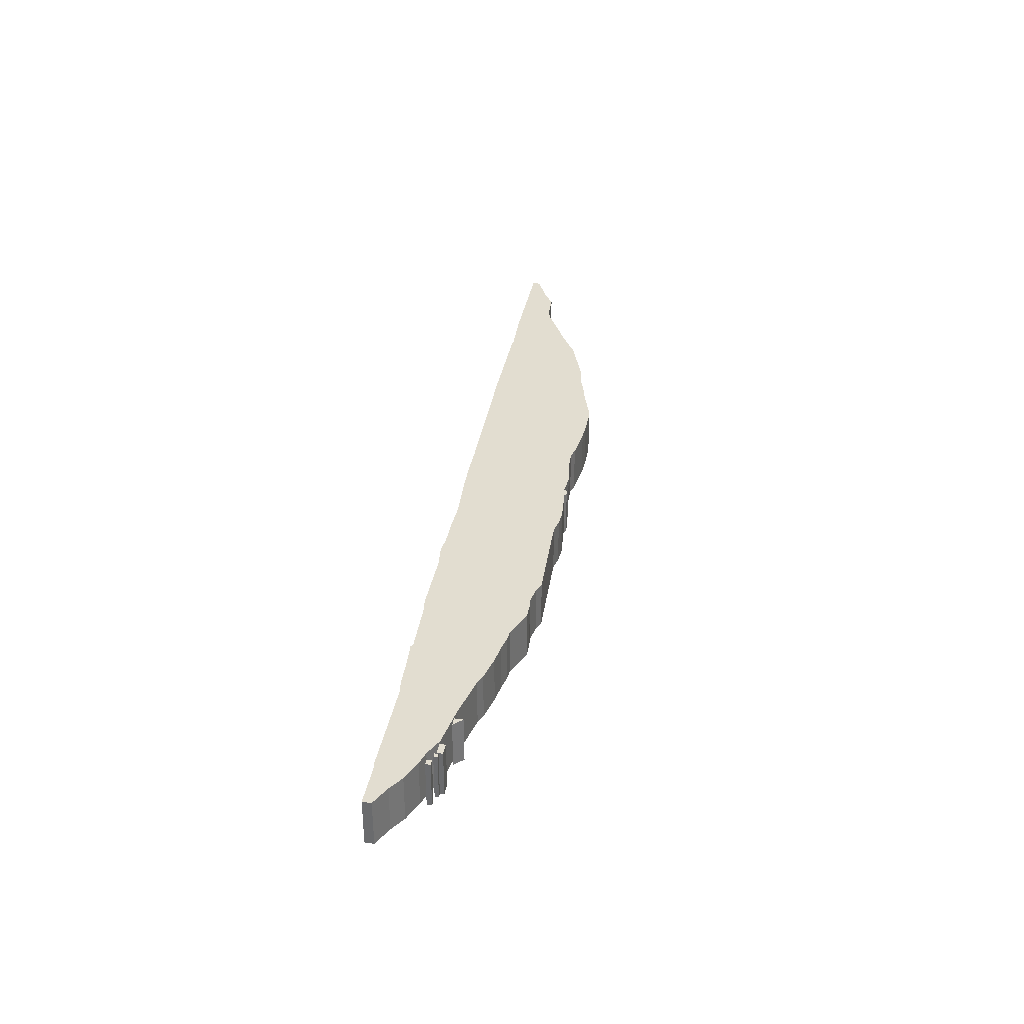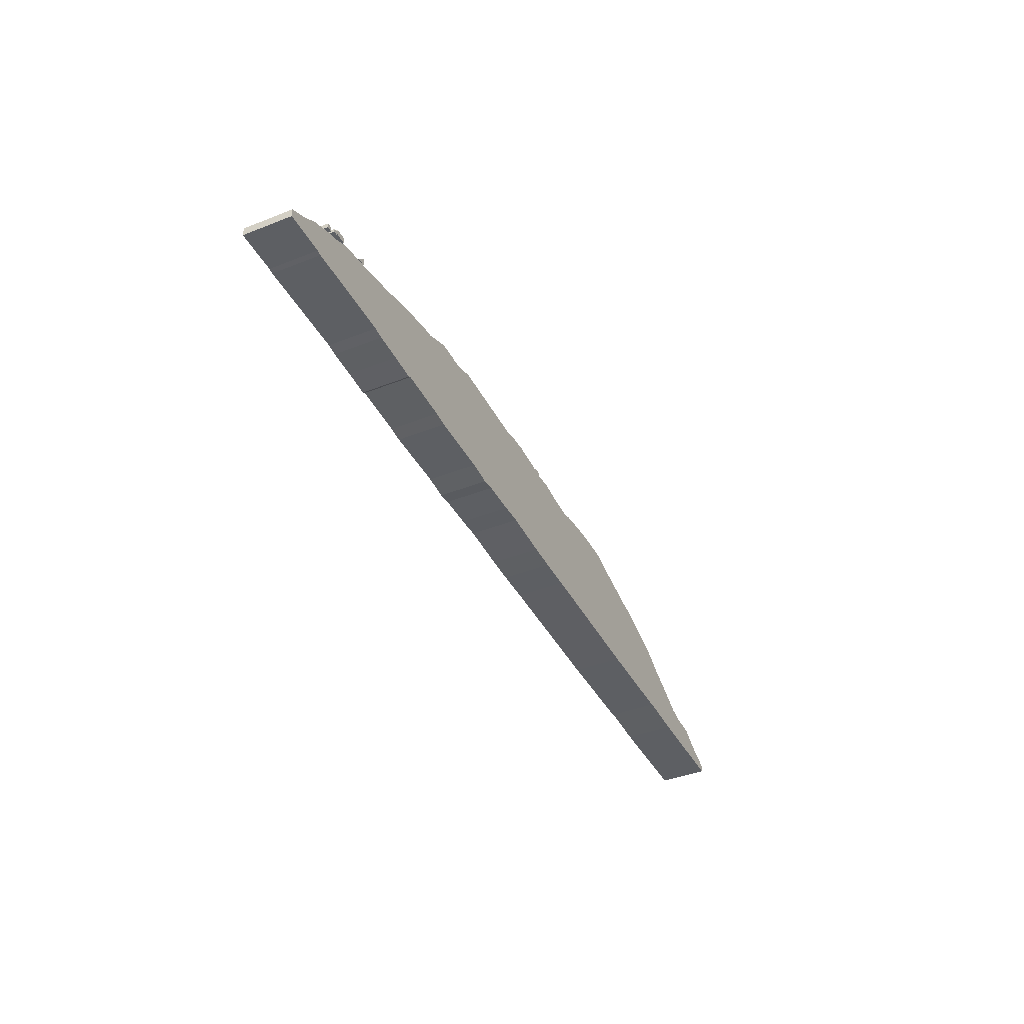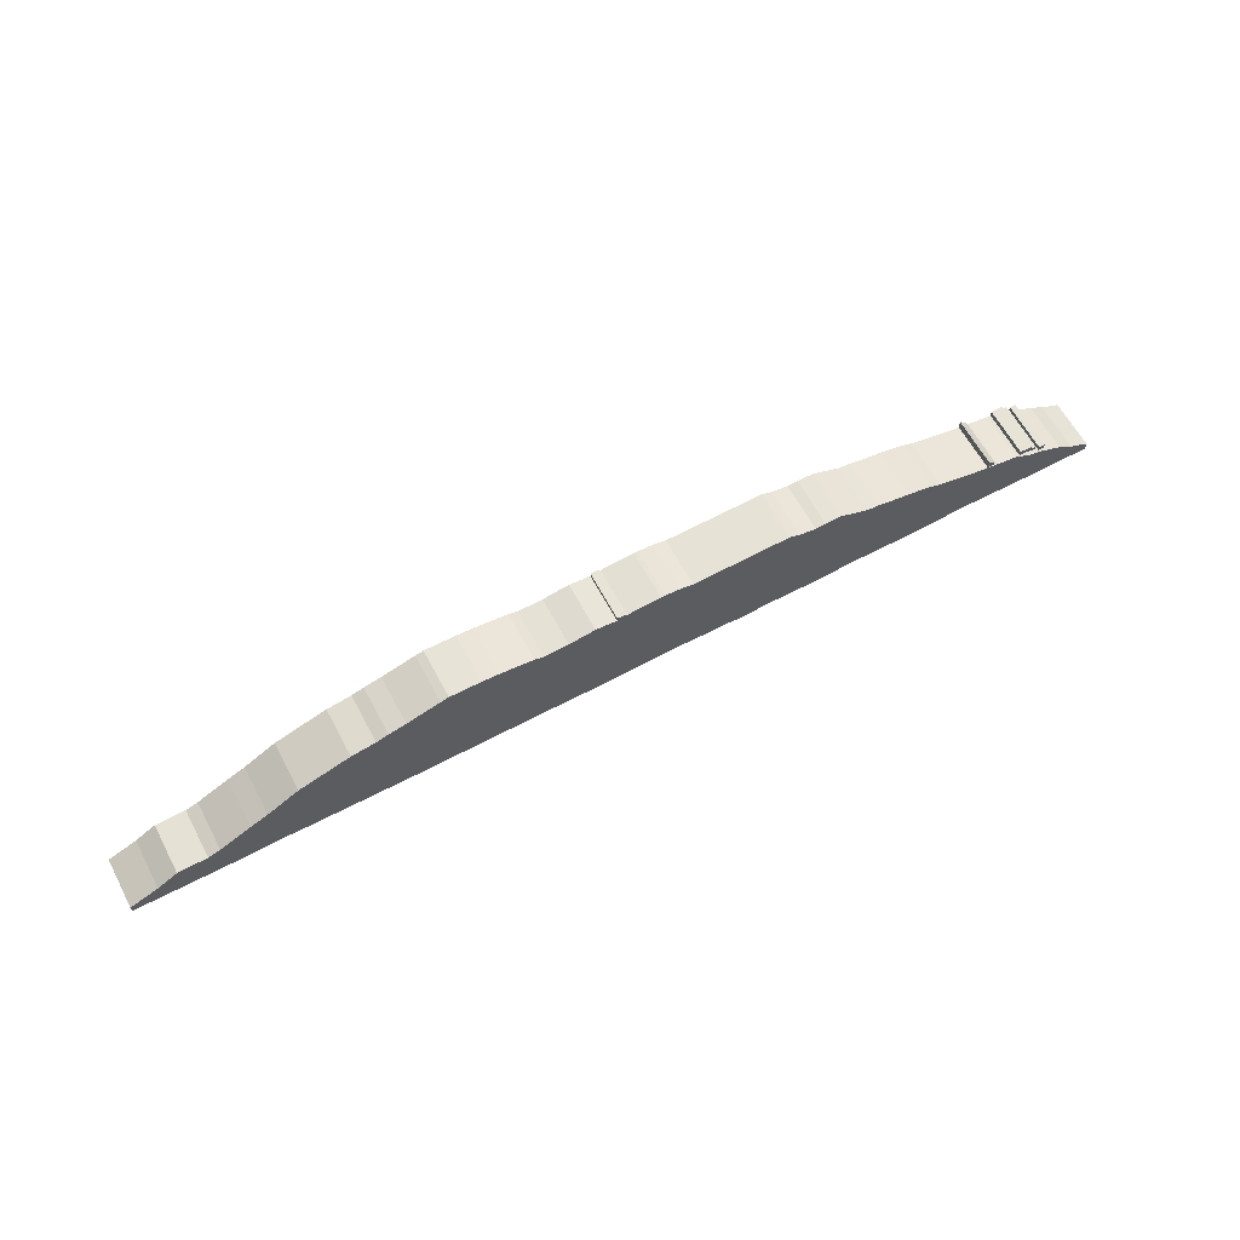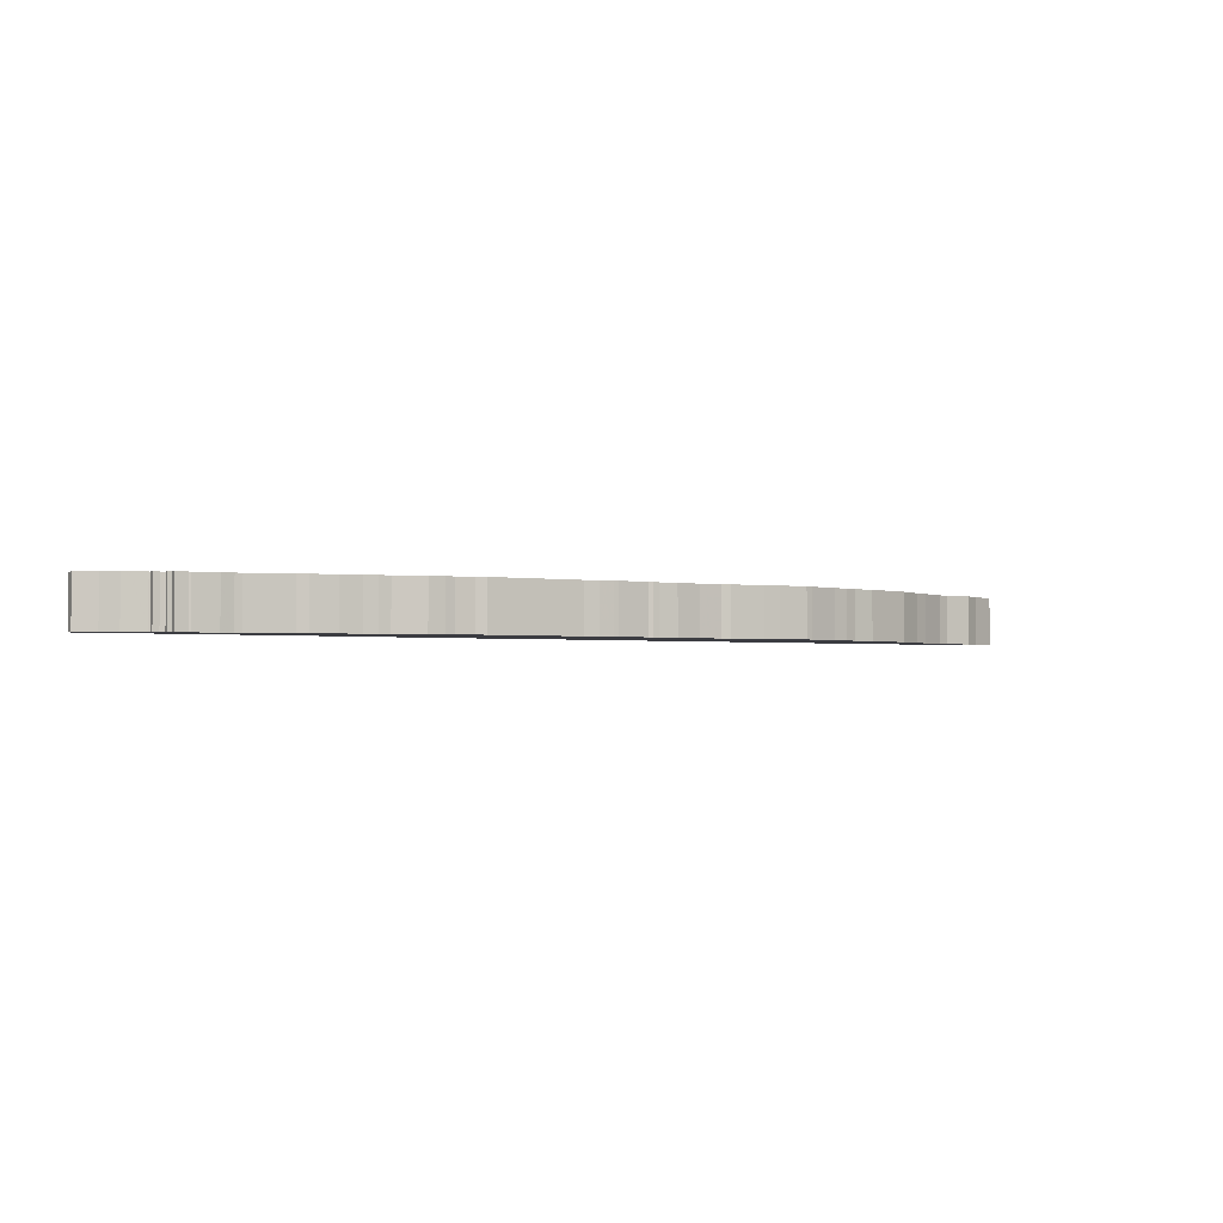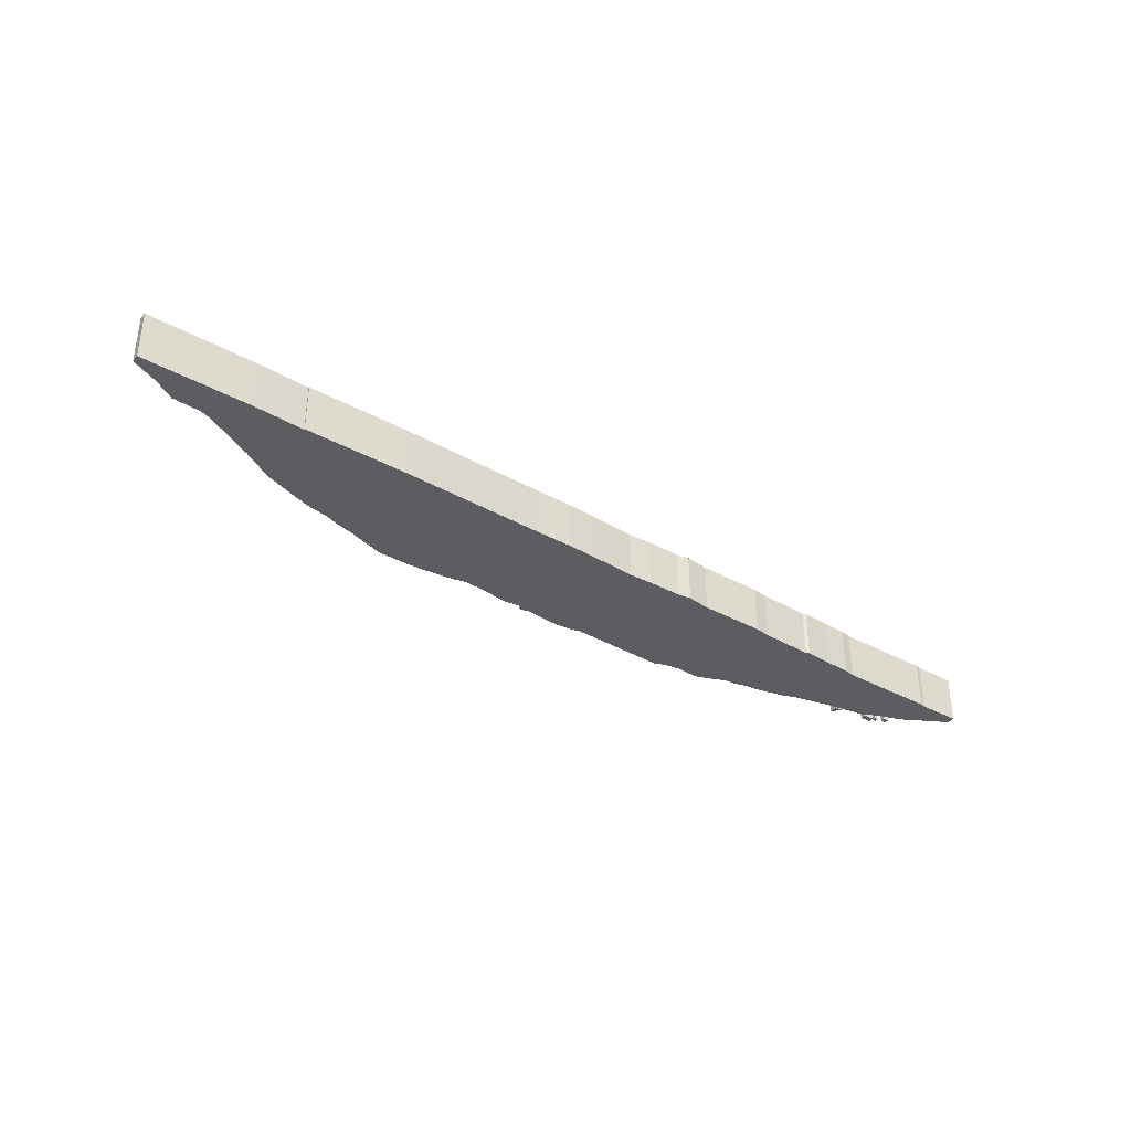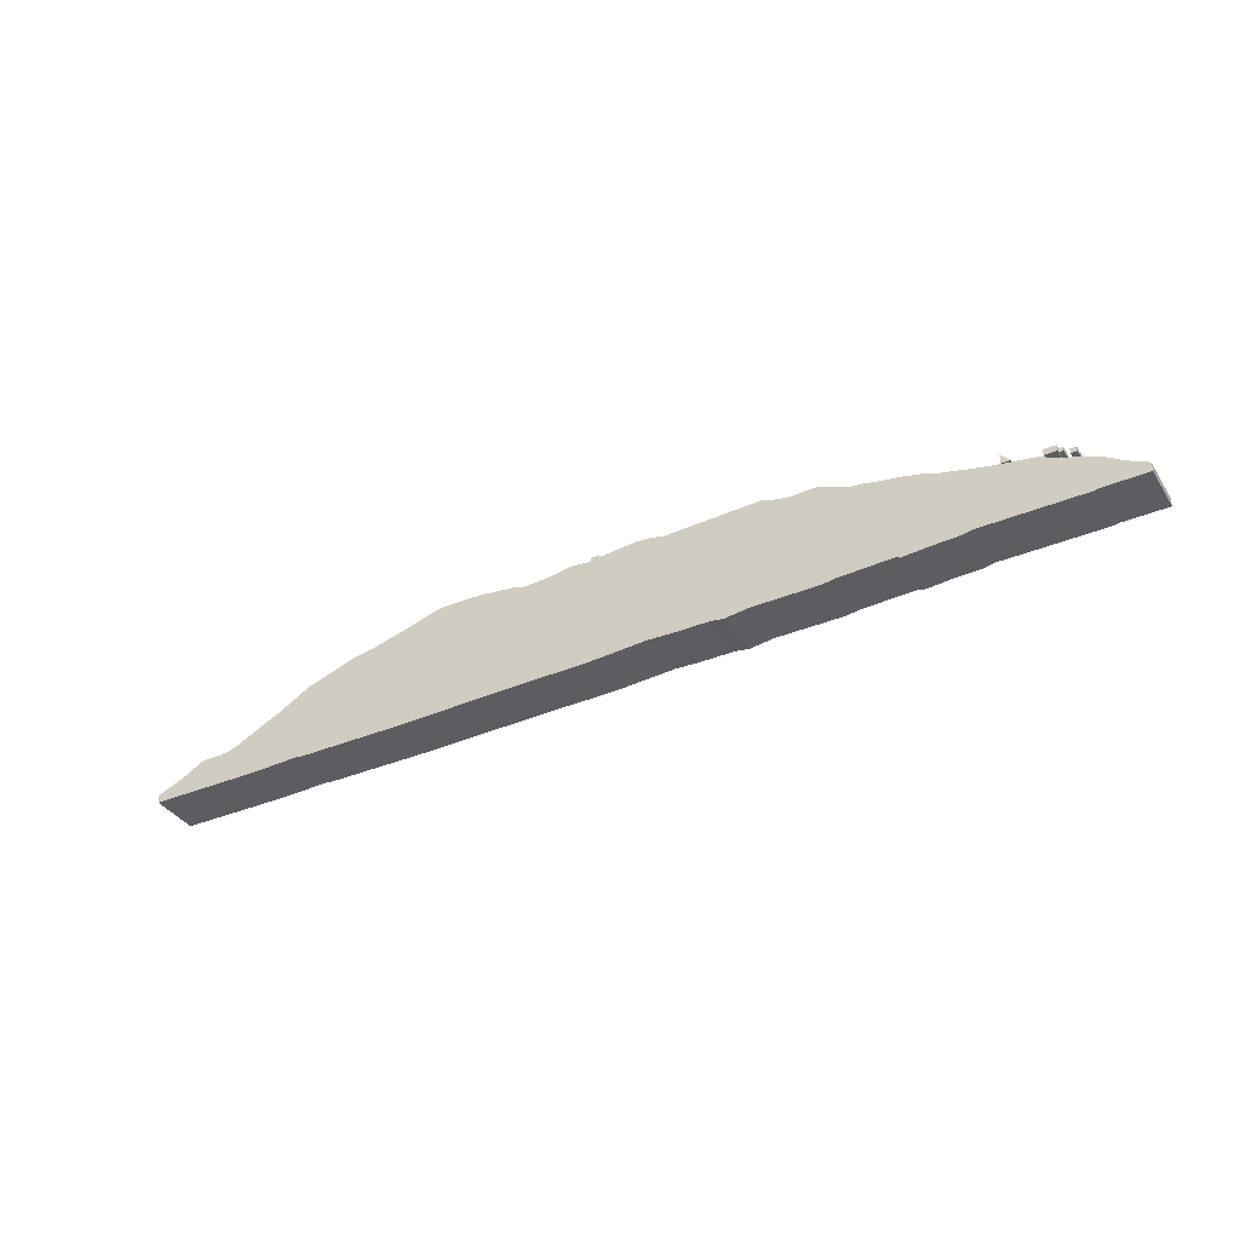
<metadata>
{"format":"obj","ext":"obj","renderer":"f3d","projection":"perspective","resolution":1024,"background":"white","views":[{"elev":35.1,"azim":100.3,"up":"+Z"},{"elev":-40.1,"azim":115.9,"up":"+Y"},{"elev":62.3,"azim":-28.0,"up":"+Y"},{"elev":-2.2,"azim":150.6,"up":"+Z"},{"elev":-36.6,"azim":-35.4,"up":"+Z"},{"elev":-36.3,"azim":28.7,"up":"+Y"}]}
</metadata>
<code>
g sbg_iceland_sf_wave06
v -0.06 1.17 0
v -0.1 1.19 0
v -0.16 1.19 0
v -0.16 1.15 0
v -0.37 1.17 0
v -0.63 1.13 0
v -0.87 1.12 0
v -0.96 1.15 0
v -1.3 1.19 0
v -1.46 1.2 0
v -1.77 1.2 0
v -1.85 1.18 0
v -2.18 1.08 0
v -2.35 1.04 0
v -2.47 1 0
v -2.71 0.96 0
v -3.22 0.79 0
v -3.53 0.61 0
v -3.7 0.53 0
v -4.01 0.37 0
v -4.13 0.33 0
v -4.42 0.32 0
v -4.62 0.2 0
v -4.9 0.08 0
v -4.9 0 0
v -3.79 0 0
v -3.27 0.02 0
v -3.27 0.01 0
v -2.24 0.01 0
v -0.71 0.04 0
v -0.36 0.04 0
v -0.08 0.05 0
v 0.42 0.08 0
v 0.65 0.07 0
v 1 0.07 0
v 1.14 0.05 0
v 1.38 0.08 0
v 2.04 0.08 0
v 2.19 0.1 0
v 2.73 0.12 0
v 2.76 0.1 0
v 3.02 0.12 0
v 3.3 0.13 0
v 3.41 0.15 0
v 4.41 0.15 0
v 4.46 0.16 0
v 4.9 0.16 0
v 4.9 0.25 0
v 4.7 0.35 0
v 4.55 0.45 0
v 4.34 0.54 0
v 4.2 0.58 0
v 4.02 0.67 0
v 3.6 0.74 0
v 3.17 0.84 0
v 3.07 0.88 0
v 2.82 0.94 0
v 2.62 0.97 0
v 2.49 1 0
v 2.38 1.01 0
v 2.09 1.13 0
v 1.93 1.13 0
v 1.83 1.12 0
v 1.66 1.15 0
v 1.56 1.19 0
v 0.59 1.16 0
v 0.45 1.19 0
v 0.31 1.2 0
v 0.27 1.2 0
v 4.28 0.6 0
v 4.34 0.6 0
v 4.34 0.65 0
v 4.28 0.65 0
v 4.19 0.65 0
v 4.23 0.65 0
v 4.23 0.69 0
v 4.19 0.69 0
v 4.06 0.67 0
v 4.18 0.67 0
v 4.18 0.73 0
v 4.06 0.73 0
v 3.7 0.73 0
v 3.79 0.73 0
v 3.7 0.82 0
v -0.06 1.17 0.5
v -0.1 1.19 0.5
v -0.16 1.19 0.5
v -0.16 1.15 0.5
v -0.37 1.17 0.5
v -0.63 1.13 0.5
v -0.87 1.12 0.5
v -0.96 1.15 0.5
v -1.3 1.19 0.5
v -1.46 1.2 0.5
v -1.77 1.2 0.5
v -1.85 1.18 0.5
v -2.18 1.08 0.5
v -2.35 1.04 0.5
v -2.47 1 0.5
v -2.71 0.96 0.5
v -3.22 0.79 0.5
v -3.53 0.61 0.5
v -3.7 0.53 0.5
v -4.01 0.37 0.5
v -4.13 0.33 0.5
v -4.42 0.32 0.5
v -4.62 0.2 0.5
v -4.9 0.08 0.5
v -4.9 0 0.5
v -3.79 0 0.5
v -3.27 0.02 0.5
v -3.27 0.01 0.5
v -2.24 0.01 0.5
v -0.71 0.04 0.5
v -0.36 0.04 0.5
v -0.08 0.05 0.5
v 0.42 0.08 0.5
v 0.65 0.07 0.5
v 1 0.07 0.5
v 1.14 0.05 0.5
v 1.38 0.08 0.5
v 2.04 0.08 0.5
v 2.19 0.1 0.5
v 2.73 0.12 0.5
v 2.76 0.1 0.5
v 3.02 0.12 0.5
v 3.3 0.13 0.5
v 3.41 0.15 0.5
v 4.41 0.15 0.5
v 4.46 0.16 0.5
v 4.9 0.16 0.5
v 4.9 0.25 0.5
v 4.7 0.35 0.5
v 4.55 0.45 0.5
v 4.34 0.54 0.5
v 4.2 0.58 0.5
v 4.02 0.67 0.5
v 3.6 0.74 0.5
v 3.17 0.84 0.5
v 3.07 0.88 0.5
v 2.82 0.94 0.5
v 2.62 0.97 0.5
v 2.49 1 0.5
v 2.38 1.01 0.5
v 2.09 1.13 0.5
v 1.93 1.13 0.5
v 1.83 1.12 0.5
v 1.66 1.15 0.5
v 1.56 1.19 0.5
v 0.59 1.16 0.5
v 0.45 1.19 0.5
v 0.31 1.2 0.5
v 0.27 1.2 0.5
v 4.28 0.6 0.5
v 4.34 0.6 0.5
v 4.34 0.65 0.5
v 4.28 0.65 0.5
v 4.19 0.65 0.5
v 4.23 0.65 0.5
v 4.23 0.69 0.5
v 4.19 0.69 0.5
v 4.06 0.67 0.5
v 4.18 0.67 0.5
v 4.18 0.73 0.5
v 4.06 0.73 0.5
v 3.7 0.73 0.5
v 3.79 0.73 0.5
v 3.7 0.82 0.5
g sbg_iceland_sf_wave06_0
f 69 68 33
f 68 67 33
f 36 35 65
f 65 64 37
f 63 62 38
f 60 38 61
f 64 63 37
f 38 62 61
f 39 59 40
f 59 58 40
f 40 57 56
f 55 42 56
f 43 42 55
f 67 66 33
f 55 54 44
f 54 53 44
f 53 52 44
f 44 52 45
f 46 45 50
f 50 49 46
f 49 48 47
f 49 47 46
f 45 51 50
f 52 51 45
f 43 55 44
f 42 40 56
f 42 41 40
f 40 58 57
f 39 60 59
f 38 60 39
f 37 63 38
f 36 65 37
f 35 66 65
f 66 35 34
f 66 34 33
f 33 32 1
f 4 1 32
f 31 4 32
f 30 6 31
f 29 28 27
f 7 6 30
f 30 9 8
f 22 21 26
f 25 23 26
f 24 23 25
f 23 22 26
f 26 21 20
f 26 20 19
f 27 19 18
f 14 13 29
f 27 26 19
f 18 17 27
f 15 14 29
f 17 16 27
f 13 12 29
f 10 29 11
f 29 10 30
f 29 12 11
f 10 9 30
f 7 30 8
f 16 15 29
f 6 5 31
f 27 16 29
f 5 4 31
f 4 3 2
f 4 2 1
f 69 33 1
f 73 72 71
f 73 71 70
f 77 76 75
f 77 75 74
f 81 80 79
f 81 79 78
f 84 83 82
f 69 152 68
f 152 69 153
f 68 151 67
f 151 68 152
f 36 119 35
f 119 36 120
f 65 148 64
f 148 65 149
f 63 146 62
f 146 63 147
f 61 144 60
f 144 61 145
f 64 147 63
f 147 64 148
f 62 145 61
f 145 62 146
f 40 123 39
f 123 40 124
f 59 142 58
f 142 59 143
f 57 140 56
f 140 57 141
f 56 139 55
f 139 56 140
f 43 126 42
f 126 43 127
f 67 150 66
f 150 67 151
f 55 138 54
f 138 55 139
f 54 137 53
f 137 54 138
f 53 136 52
f 136 53 137
f 45 128 44
f 128 45 129
f 46 129 45
f 129 46 130
f 50 133 49
f 133 50 134
f 48 131 47
f 131 48 132
f 49 132 48
f 132 49 133
f 47 130 46
f 130 47 131
f 51 134 50
f 134 51 135
f 52 135 51
f 135 52 136
f 44 127 43
f 127 44 128
f 41 124 40
f 124 41 125
f 42 125 41
f 125 42 126
f 58 141 57
f 141 58 142
f 60 143 59
f 143 60 144
f 39 122 38
f 122 39 123
f 38 121 37
f 121 38 122
f 37 120 36
f 120 37 121
f 66 149 65
f 149 66 150
f 35 118 34
f 118 35 119
f 34 117 33
f 117 34 118
f 33 116 32
f 116 33 117
f 32 115 31
f 115 32 116
f 31 114 30
f 114 31 115
f 28 111 27
f 111 28 112
f 29 112 28
f 112 29 113
f 7 90 6
f 90 7 91
f 9 92 8
f 92 9 93
f 22 105 21
f 105 22 106
f 26 109 25
f 109 26 110
f 24 107 23
f 107 24 108
f 25 108 24
f 108 25 109
f 23 106 22
f 106 23 107
f 21 104 20
f 104 21 105
f 20 103 19
f 103 20 104
f 19 102 18
f 102 19 103
f 14 97 13
f 97 14 98
f 27 110 26
f 110 27 111
f 18 101 17
f 101 18 102
f 15 98 14
f 98 15 99
f 17 100 16
f 100 17 101
f 13 96 12
f 96 13 97
f 11 94 10
f 94 11 95
f 30 113 29
f 113 30 114
f 12 95 11
f 95 12 96
f 10 93 9
f 93 10 94
f 8 91 7
f 91 8 92
f 16 99 15
f 99 16 100
f 6 89 5
f 89 6 90
f 5 88 4
f 88 5 89
f 3 86 2
f 86 3 87
f 4 87 3
f 87 4 88
f 2 85 1
f 85 2 86
f 1 153 69
f 153 1 85
f 72 155 71
f 155 72 156
f 73 156 72
f 156 73 157
f 71 154 70
f 154 71 155
f 70 157 73
f 157 70 154
f 76 159 75
f 159 76 160
f 77 160 76
f 160 77 161
f 75 158 74
f 158 75 159
f 74 161 77
f 161 74 158
f 80 163 79
f 163 80 164
f 81 164 80
f 164 81 165
f 79 162 78
f 162 79 163
f 78 165 81
f 165 78 162
f 83 166 82
f 166 83 167
f 84 167 83
f 167 84 168
f 82 168 84
f 168 82 166
f 117 152 153
f 117 151 152
f 149 119 120
f 121 148 149
f 122 146 147
f 145 122 144
f 121 147 148
f 145 146 122
f 124 143 123
f 124 142 143
f 140 141 124
f 140 126 139
f 139 126 127
f 117 150 151
f 128 138 139
f 128 137 138
f 128 136 137
f 129 136 128
f 134 129 130
f 130 133 134
f 131 132 133
f 130 131 133
f 134 135 129
f 129 135 136
f 128 139 127
f 140 124 126
f 124 125 126
f 141 142 124
f 143 144 123
f 123 144 122
f 122 147 121
f 121 149 120
f 149 150 119
f 118 119 150
f 117 118 150
f 85 116 117
f 116 85 88
f 116 88 115
f 115 90 114
f 111 112 113
f 114 90 91
f 92 93 114
f 110 105 106
f 110 107 109
f 109 107 108
f 110 106 107
f 104 105 110
f 103 104 110
f 102 103 111
f 113 97 98
f 103 110 111
f 111 101 102
f 113 98 99
f 111 100 101
f 113 96 97
f 95 113 94
f 114 94 113
f 95 96 113
f 114 93 94
f 92 114 91
f 113 99 100
f 115 89 90
f 113 100 111
f 115 88 89
f 86 87 88
f 85 86 88
f 85 117 153
f 155 156 157
f 154 155 157
f 159 160 161
f 158 159 161
f 163 164 165
f 162 163 165
f 166 167 168

</code>
